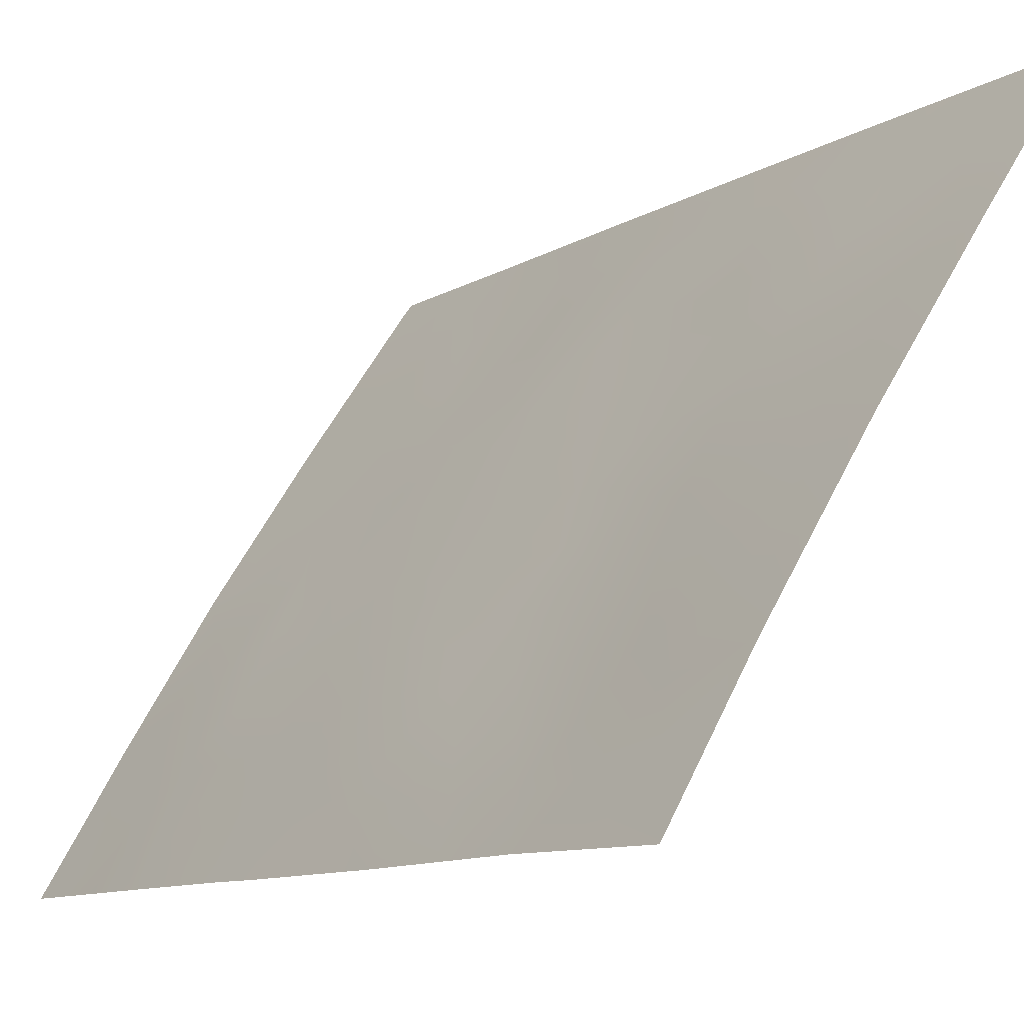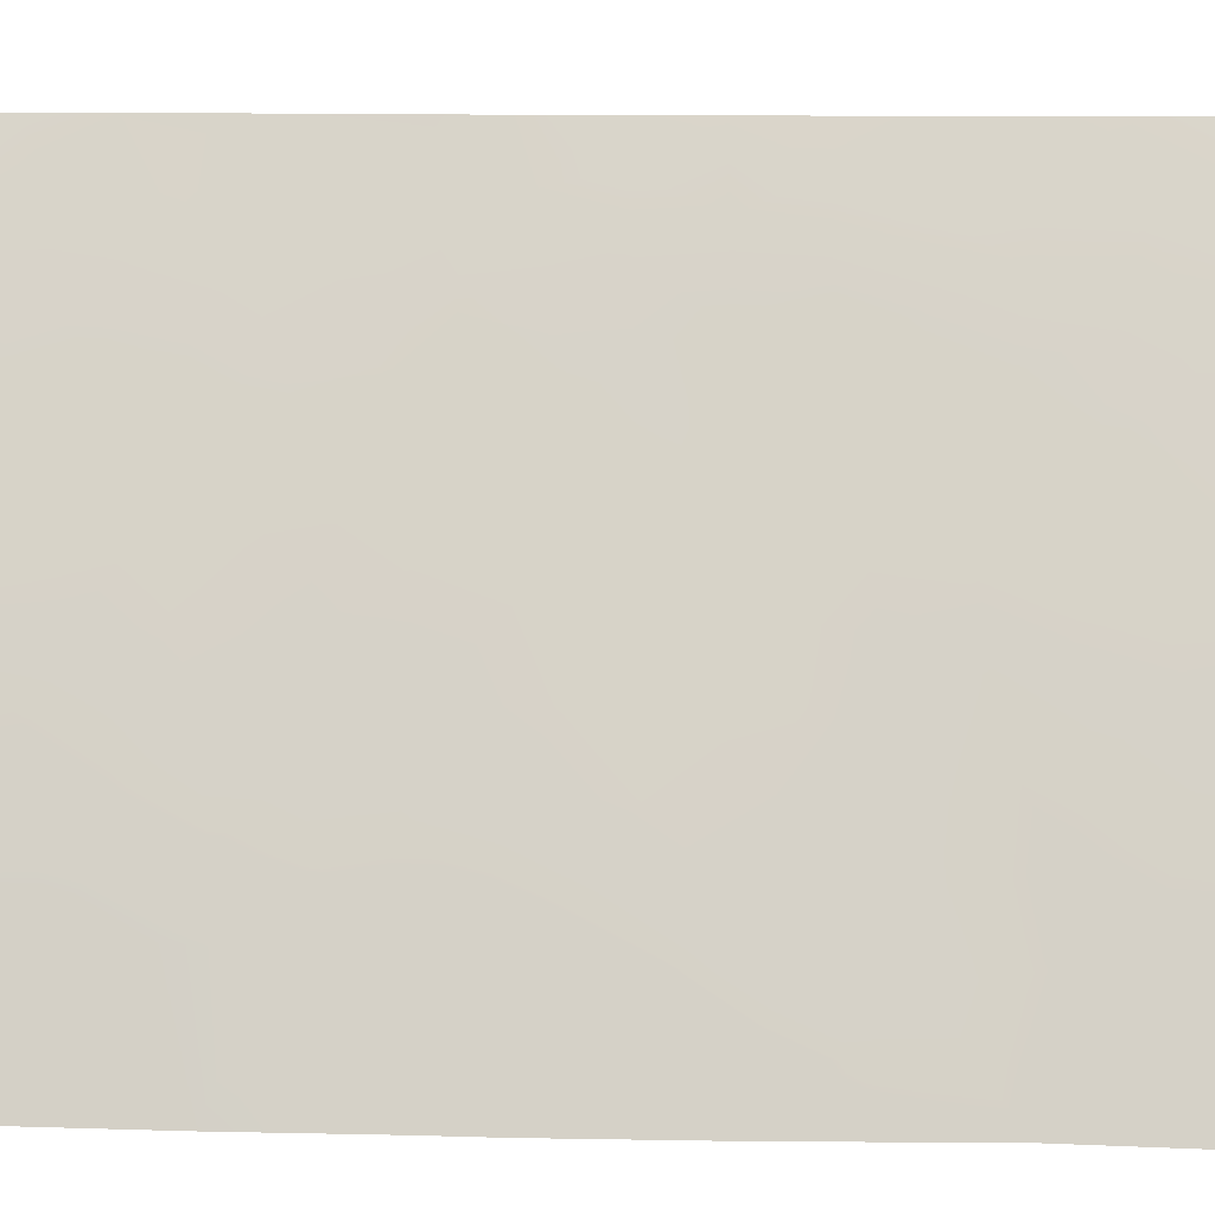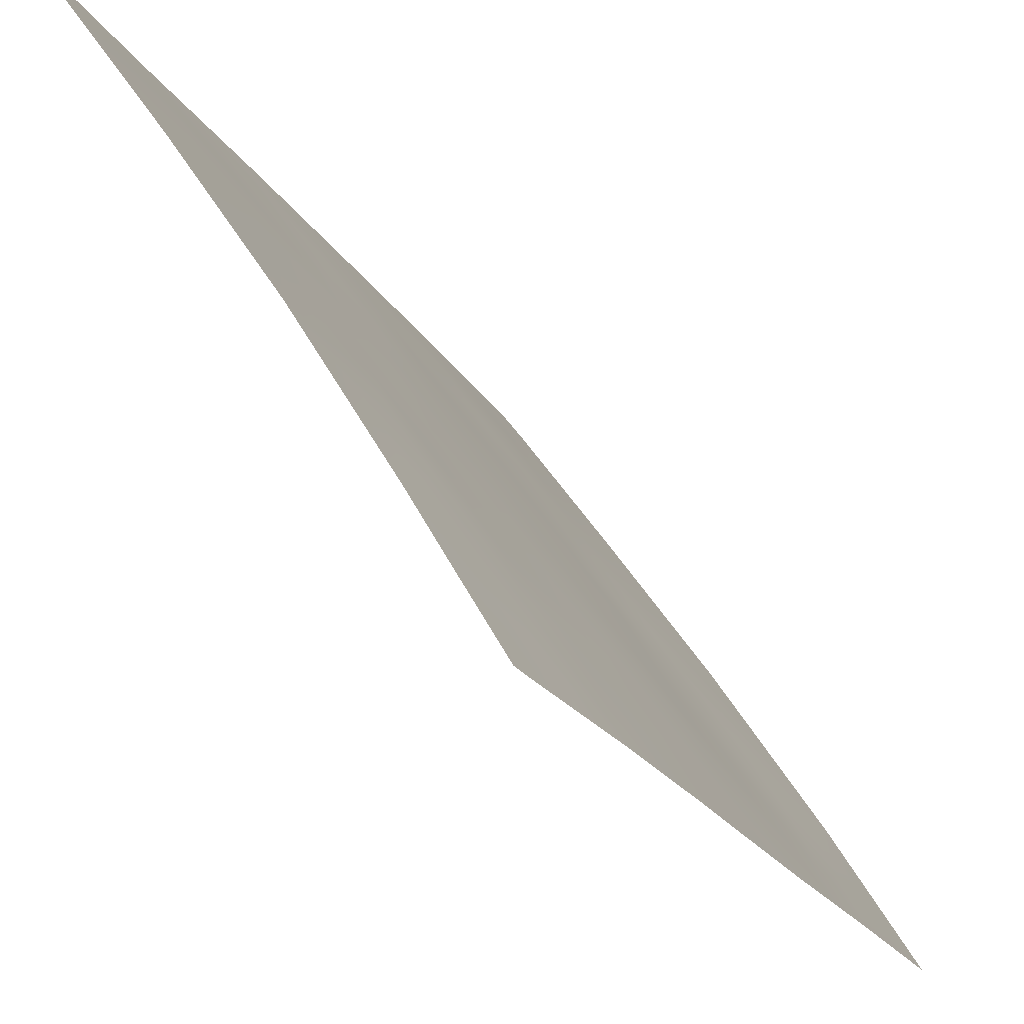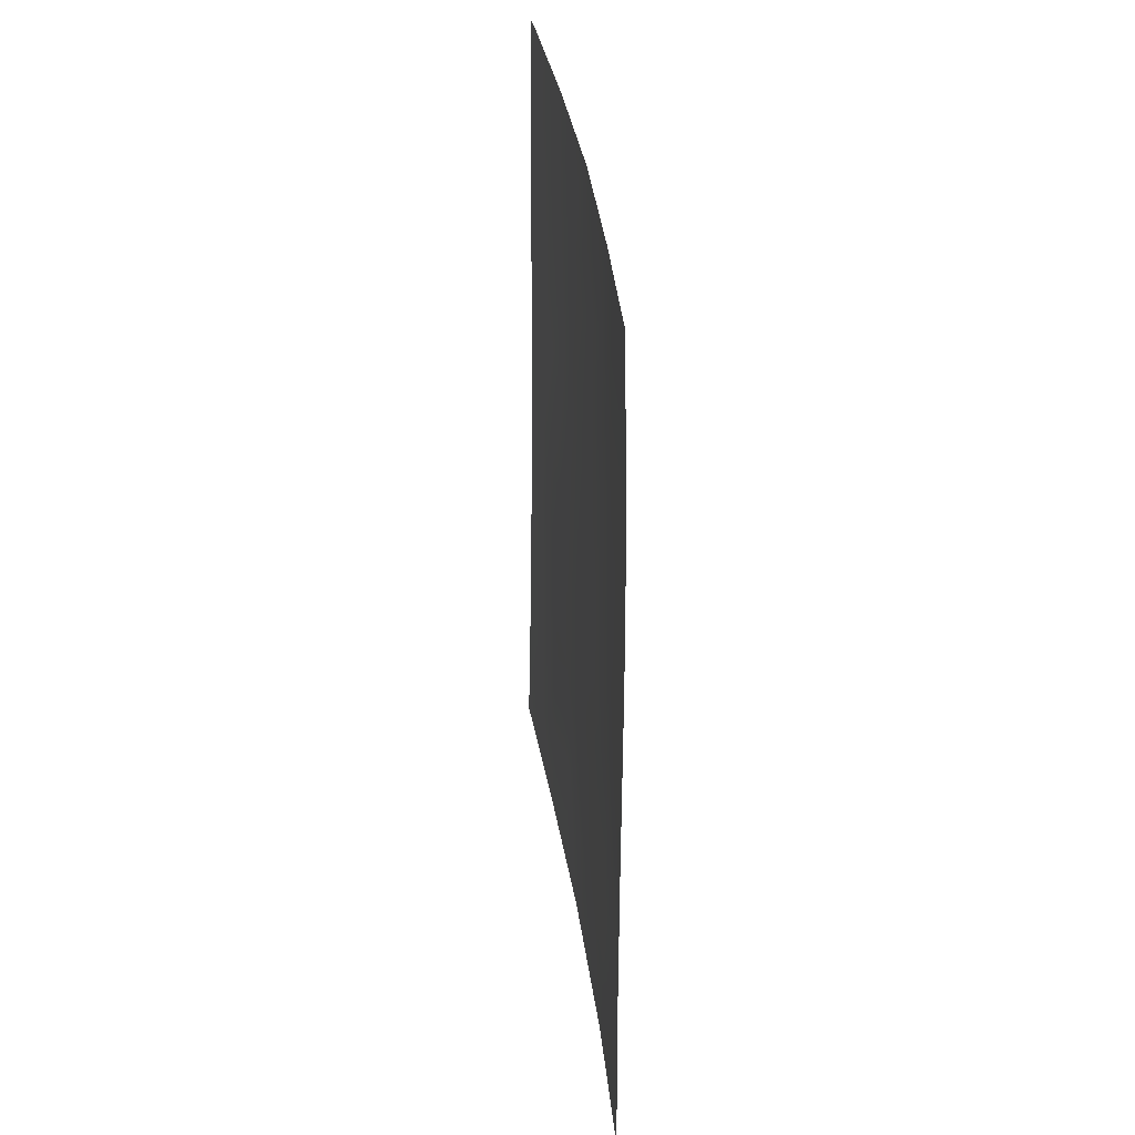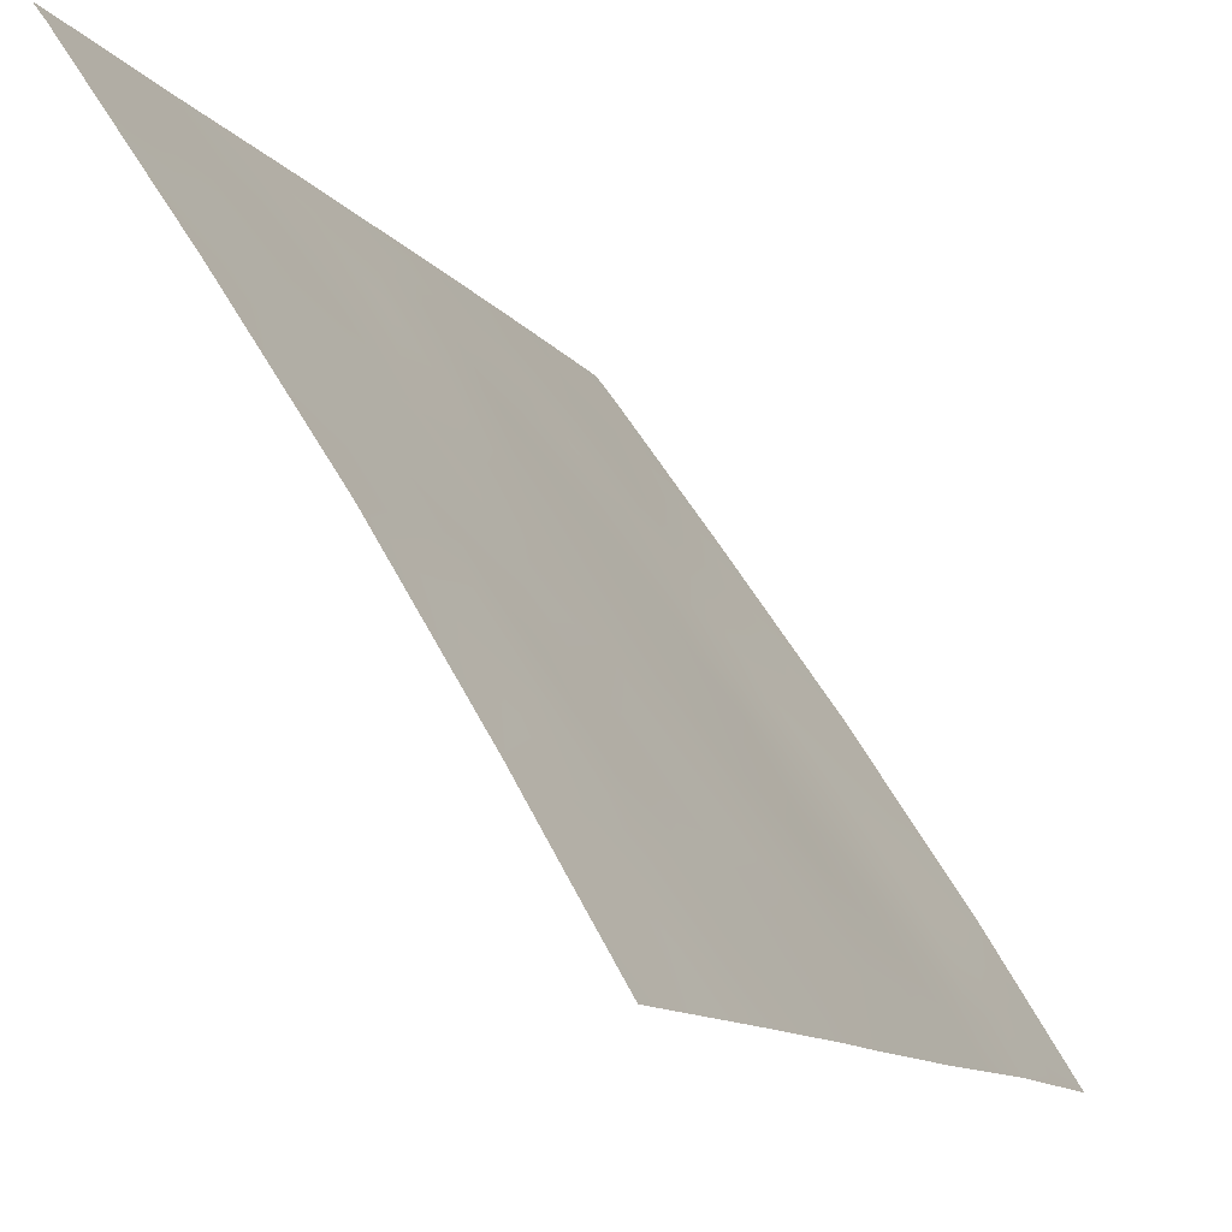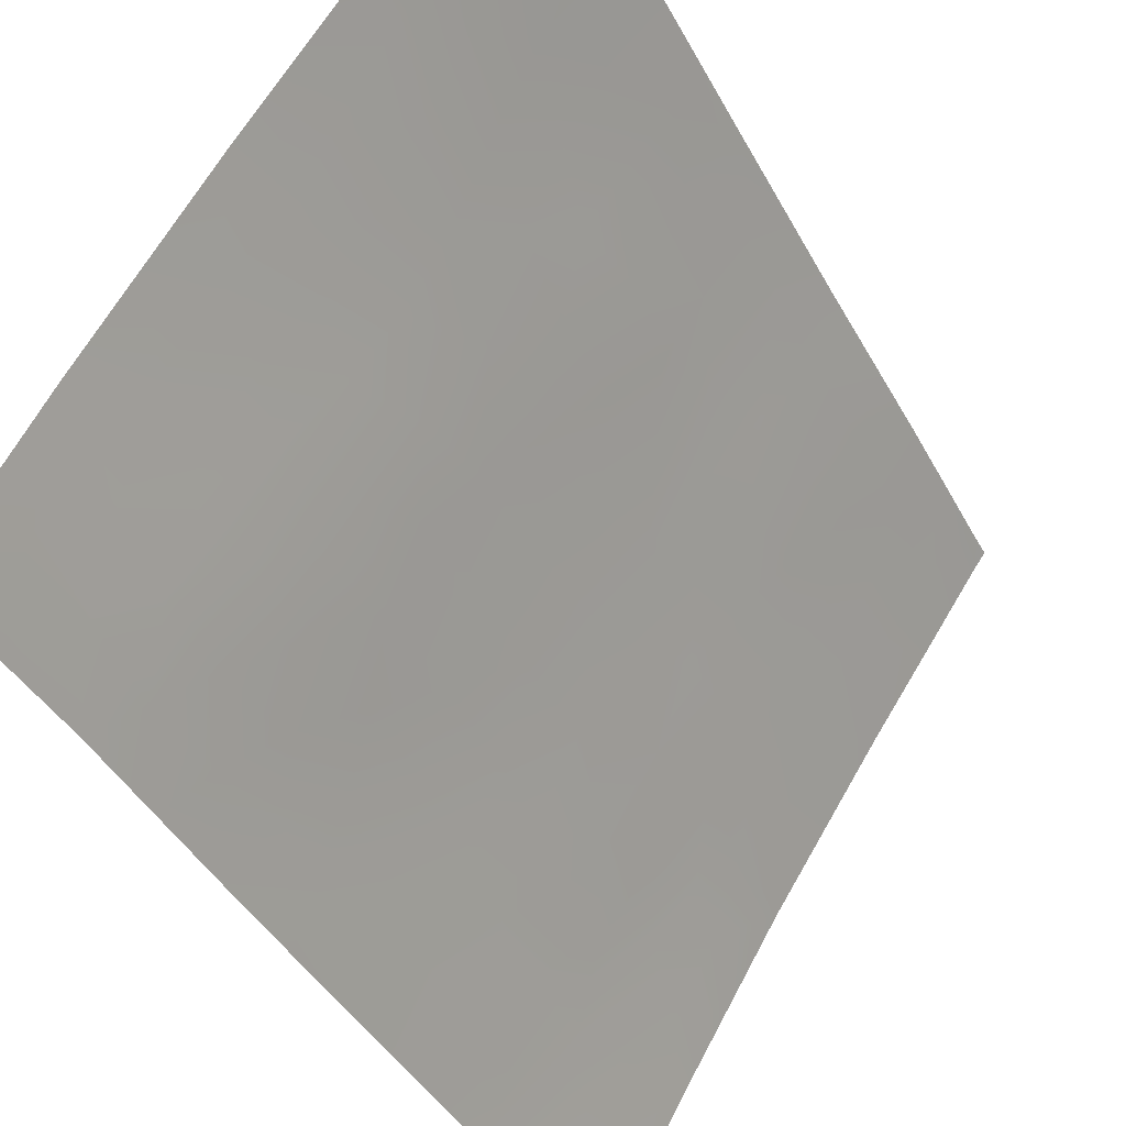
<metadata>
{"format":"obj","ext":"obj","renderer":"f3d","projection":"perspective","resolution":1024,"background":"white","views":[{"elev":-10.8,"azim":145.3,"up":"+Y"},{"elev":19.8,"azim":91.7,"up":"+Y"},{"elev":-22.0,"azim":23.3,"up":"+Y"},{"elev":33.3,"azim":25.9,"up":"+Z"},{"elev":-11.1,"azim":22.1,"up":"+Y"},{"elev":-42.5,"azim":-153.1,"up":"+Y"}]}
</metadata>
<code>
v 56.46 91.98 44.82
v 56.46 91.99 45.62
v 55.61 93.41 47.94
v 55 94.35 38.8
v 51.81 99.08 39.02
v 51.38 99.65 38
v 51.16 100 39.14
v 56.45 92 40.22
v 52.57 97.98 38
v 55.38 93.75 50
v 56.45 92 47.57
v 51.2 100 40.91
v 52.32 98.43 41.08
v 53.45 96.78 44.1
v 52.4 98.37 44.59
v 51.83 99.17 42.91
v 51.26 100 47.77
v 56.46 91.98 42.62
v 51.23 100 42.94
v 55.52 93.57 45.99
v 51.26 100 45.28
v 55.38 93.77 38
v 52.86 97.72 50
v 52.44 98.26 42.87
v 51.26 100 45.66
v 53.44 96.72 41.71
v 54.57 94.97 41.41
v 53.96 95.97 38
v 53.25 97.12 45.97
v 54.18 95.72 50
v 51.29 100 49.63
v 51.43 99.81 50
v 51.29 100 50
v 56.41 92 49.61
v 51.13 100 38
v 56.48 91.96 38
v 56.4 92 50
v 55.23 93.92 40.68
v 53.06 97.42 47.86
v 52.99 97.37 39.51
v 54.01 95.87 39.79
v 52.15 98.72 46.48
v 54.11 95.82 48.85
v 54.43 95.25 43.22
v 55.29 93.85 41.77
v 54.45 95.27 45.66
v 56.02 92.71 42.68
v 55.34 93.85 44.07
v 52.22 98.66 48.47
v 56.03 92.7 46.49
v 55.63 93.37 46.88
v 51.98 98.82 38
v 54.78 94.74 50
v 52.07 98.8 41.95
v 51.55 99.54 41.93
v 51.78 99.18 41
v 53.96 95.96 39.01
v 53.55 96.55 39.68
v 53.43 96.74 38.78
v 53.37 96.92 45.09
v 52.82 97.76 45.29
v 52.94 97.56 44.39
v 52.57 98.09 43.81
v 52.98 97.46 43.43
v 52.09 98.8 43.8
v 56.46 91.98 43.72
v 56.17 92.48 43.61
v 51.24 100 44.11
v 51.58 99.53 43.88
v 52.36 98.45 49.29
v 52.71 97.93 48.76
v 55.86 92.94 49.34
v 55.15 94.16 49.24
v 51.26 100 46.72
v 51.69 99.38 47.05
v 54.67 94.87 38
v 54.4 95.28 38.68
v 53.26 96.97 38
v 52.82 97.62 38.66
v 53.71 96.43 49.22
v 54.08 95.86 47.93
v 54.58 95.08 47.69
v 54.02 95.82 41.51
v 54.39 95.27 42.23
v 53.95 95.97 42.57
v 53.22 97.17 48.98
v 53.61 96.57 48.34
v 53.95 96 43.72
v 53.46 96.73 42.99
v 52.96 97.47 42.37
v 56.08 92.58 48.57
v 55.89 92.87 50
v 56.43 92 48.59
v 52.15 98.77 50
v 55.93 92.87 38
v 55.96 92.81 38.61
v 51.28 100 48.7
v 51.73 99.35 48.11
v 51.8 99.26 49.22
v 53.52 96.72 50
v 52.68 97.94 46.18
v 52.23 98.61 45.5
v 53.74 96.28 40.63
v 54.23 95.51 40.5
v 51.53 99.51 40.04
v 52.08 98.74 40.11
v 56.46 91.99 46.59
v 53.81 96.25 45.85
v 54.14 95.76 46.84
v 53.61 96.58 46.58
v 53.93 96.05 44.85
v 54.75 94.8 46.75
v 54.94 94.39 41.3
v 56.45 91.99 41.42
v 56.11 92.56 41.73
v 54.72 94.75 40.31
v 55.16 94.06 39.88
v 51.22 100 41.93
v 52.52 98.13 41.91
v 52.84 97.63 41.32
v 53.19 97.09 40.53
v 51.18 100 40.03
v 55.53 93.49 39.16
v 52.55 98.16 47.94
v 55.66 93.26 40.12
v 52.64 97.93 40.28
v 54.85 94.56 42.47
v 53.14 97.29 46.83
v 53.6 96.59 47.39
v 56.46 91.98 39.11
v 56.04 92.67 39.62
v 51.66 99.42 45.84
v 55.69 93.23 42.24
v 55.72 93.23 43.34
v 55.29 93.89 42.95
v 52.6 98.07 47.1
v 54.44 95.25 44.38
v 56.1 92.55 40.67
v 55.43 93.71 45.08
v 55.86 93 44.41
v 55.73 93.14 41.14
v 55.03 94.36 45.83
v 54.93 94.52 44.82
v 54.89 94.55 43.69
v 52.14 98.74 47.5
v 54.59 95.05 49.21
v 55.21 94.08 46.61
v 52.42 98.21 39.33
v 55.18 94.13 47.53
v 55.52 93.54 48.79
v 54.45 95.29 48.45
v 54.97 94.48 48.45
v 52.31 98.37 38.55
v 55.98 92.79 45.28
v 51.67 99.41 44.69
v 54.61 94.95 39.6
f 148 5 153
f 73 53 146
f 54 55 56
f 57 58 59
f 60 61 62
f 63 64 62
f 63 65 24
f 66 1 67
f 21 68 155
f 70 49 71
f 74 132 75
f 28 76 77
f 78 59 79
f 77 156 41
f 83 84 85
f 86 87 80
f 85 88 89
f 64 90 89
f 31 32 33
f 93 34 91
f 6 7 35
f 70 94 99
f 95 36 96
f 92 34 37
f 97 98 99
f 69 65 155
f 30 100 80
f 101 102 61
f 103 104 83
f 105 106 56
f 108 109 110
f 60 111 108
f 8 114 138
f 116 117 38
f 118 12 55
f 90 119 120
f 24 54 119
f 58 103 121
f 12 122 105
f 124 39 71
f 123 125 117
f 121 120 126
f 27 127 84
f 128 110 129
f 81 87 129
f 96 130 131
f 133 134 135
f 136 101 128
f 116 104 156
f 137 111 88
f 138 125 131
f 142 143 139
f 135 144 127
f 140 134 67
f 144 143 137
f 124 145 136
f 112 109 46
f 133 141 115
f 98 75 145
f 2 107 50
f 50 11 51
f 52 5 6
f 5 7 6
f 53 30 146
f 43 151 146
f 13 54 56
f 54 16 55
f 56 55 12
f 28 57 59
f 57 41 58
f 59 58 40
f 14 60 62
f 60 29 61
f 62 61 15
f 15 63 62
f 63 24 64
f 62 64 14
f 63 15 65
f 24 65 16
f 18 67 47
f 67 18 66
f 68 19 69
f 16 69 19
f 23 71 86
f 71 23 70
f 3 91 150
f 17 74 75
f 74 25 132
f 75 132 42
f 76 4 77
f 9 78 79
f 78 28 59
f 79 59 40
f 30 80 43
f 43 81 151
f 81 109 82
f 28 77 57
f 77 4 156
f 57 77 41
f 26 83 85
f 83 27 84
f 85 84 44
f 86 39 87
f 80 87 43
f 148 79 40
f 26 85 89
f 85 44 88
f 89 88 14
f 14 64 89
f 64 24 90
f 89 90 26
f 10 72 92
f 11 93 91
f 94 32 99
f 31 99 32
f 22 95 96
f 31 97 99
f 97 17 98
f 99 98 49
f 69 16 65
f 100 86 80
f 86 100 23
f 29 101 61
f 101 42 102
f 61 102 15
f 26 103 83
f 103 41 104
f 83 104 27
f 12 105 56
f 105 5 106
f 56 106 13
f 107 11 50
f 3 51 11
f 29 108 110
f 108 46 109
f 29 60 108
f 60 14 111
f 108 111 46
f 45 113 38
f 114 18 115
f 47 115 18
f 27 116 113
f 19 55 16
f 55 19 118
f 26 90 120
f 90 24 119
f 120 119 13
f 24 16 54
f 119 54 13
f 40 58 121
f 58 41 103
f 121 103 26
f 7 105 122
f 105 7 5
f 49 124 71
f 71 39 86
f 4 123 117
f 117 125 38
f 40 121 126
f 121 26 120
f 126 120 13
f 84 127 44
f 39 128 129
f 128 29 110
f 129 110 109
f 109 81 129
f 81 43 87
f 129 87 39
f 123 96 131
f 96 36 130
f 131 130 8
f 42 132 102
f 102 132 155
f 106 126 13
f 45 133 135
f 133 47 134
f 135 134 48
f 21 132 25
f 39 136 128
f 136 42 101
f 128 101 29
f 4 117 156
f 116 27 104
f 156 104 41
f 44 137 88
f 137 46 111
f 88 111 14
f 8 138 131
f 138 141 125
f 131 125 123
f 1 2 154
f 50 20 154
f 140 139 48
f 141 38 125
f 38 141 45
f 20 142 139
f 142 46 143
f 139 143 48
f 45 135 127
f 135 48 144
f 127 144 44
f 1 140 67
f 140 48 134
f 67 134 47
f 44 144 137
f 144 48 143
f 137 143 46
f 39 124 136
f 124 49 145
f 136 145 42
f 49 70 99
f 70 23 94
f 20 147 142
f 142 112 46
f 152 73 146
f 73 10 53
f 47 133 115
f 133 45 141
f 49 98 145
f 98 17 75
f 145 75 42
f 152 82 149
f 149 147 51
f 138 114 115
f 43 146 30
f 91 3 11
f 96 123 22
f 82 112 149
f 112 82 109
f 147 112 142
f 138 115 141
f 147 20 51
f 149 51 3
f 112 147 149
f 72 150 91
f 9 79 153
f 152 151 82
f 151 152 146
f 151 81 82
f 132 21 155
f 106 148 126
f 5 148 106
f 148 40 126
f 73 152 150
f 152 149 3
f 153 5 52
f 148 153 79
f 9 153 52
f 50 51 20
f 140 154 139
f 50 154 2
f 92 72 34
f 113 45 127
f 27 113 127
f 1 154 140
f 154 20 139
f 72 91 34
f 116 38 113
f 150 72 10
f 4 76 22
f 123 4 22
f 155 65 15
f 102 155 15
f 155 68 69
f 116 156 117
f 152 3 150
f 150 10 73

</code>
